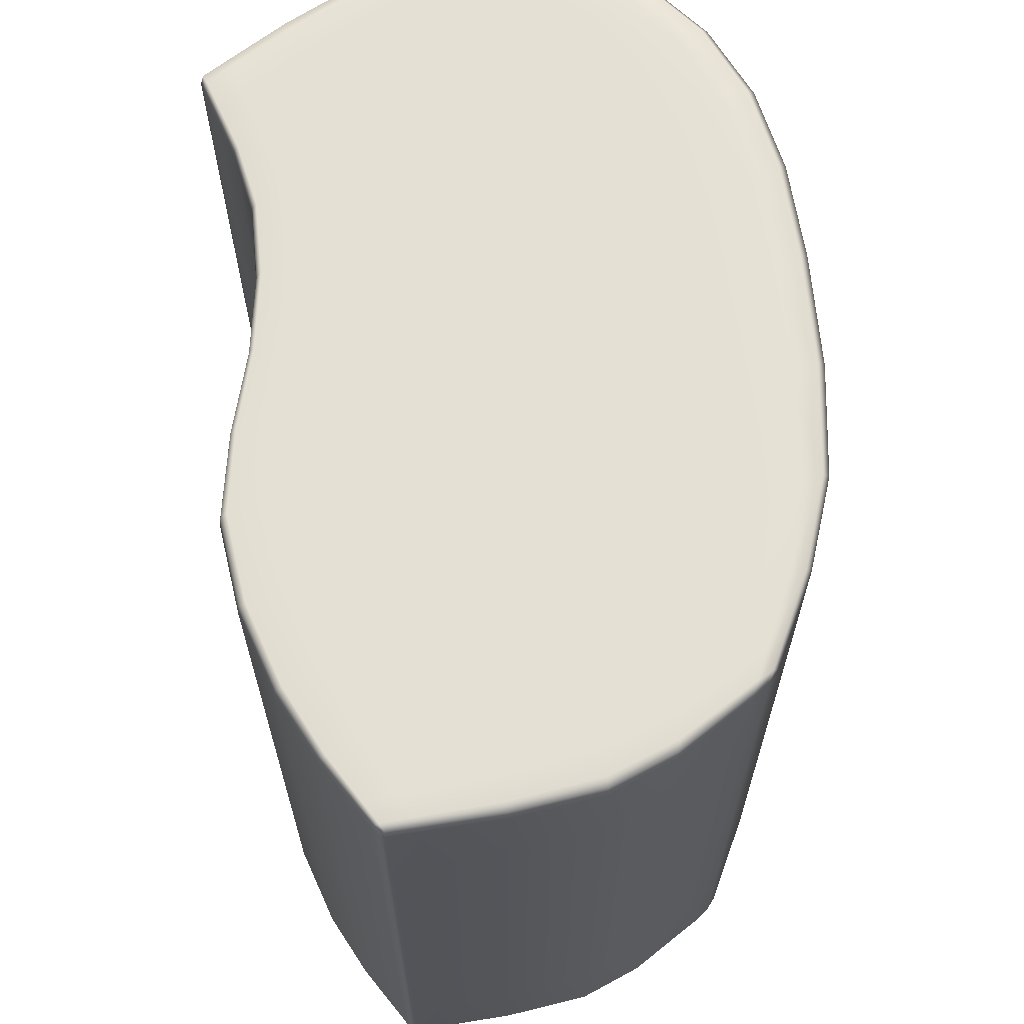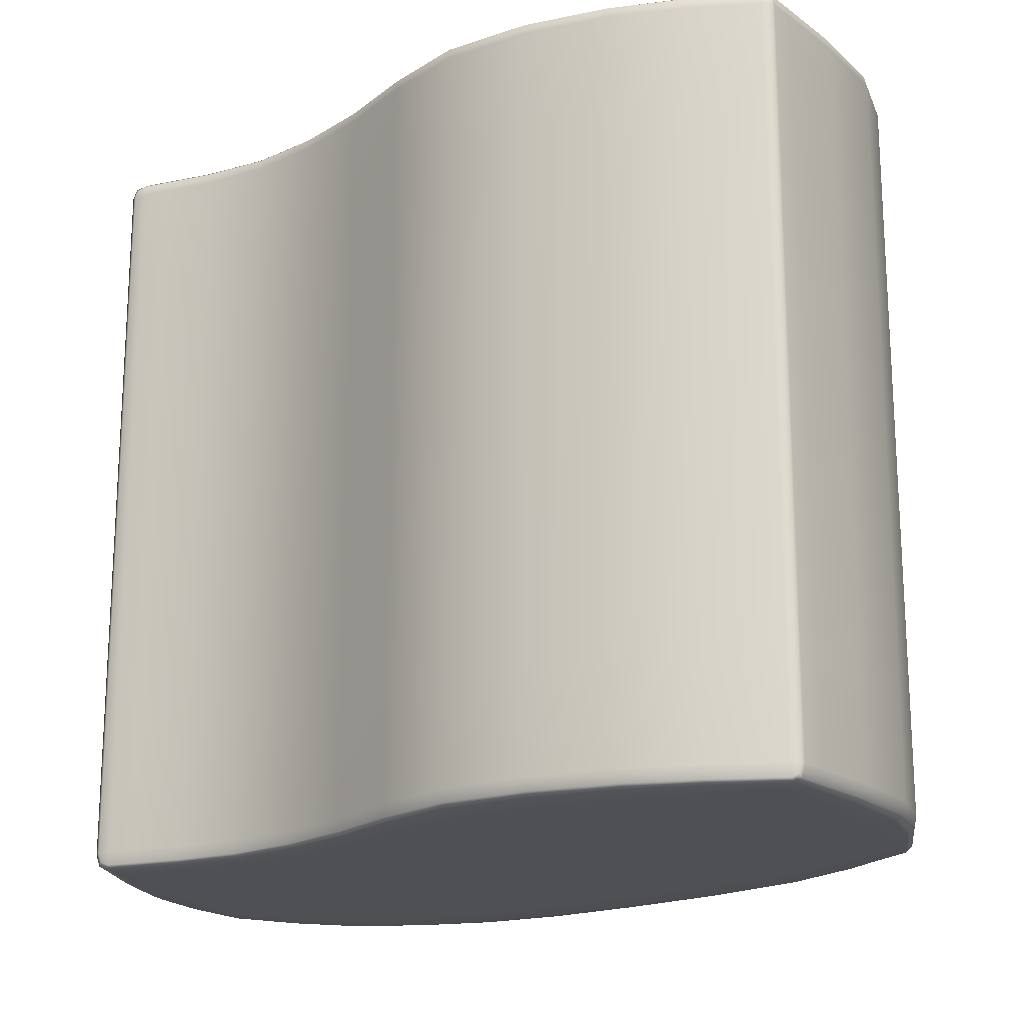
<metadata>
{"format":"obj","ext":"obj","renderer":"f3d","projection":"perspective","resolution":1024,"background":"white","views":[{"elev":65.4,"azim":-112.2,"up":"+Y"},{"elev":-18.8,"azim":-156.1,"up":"+Y"}]}
</metadata>
<code>
g default
v -3.131 0.09502 3.371
v 7.324 0.09502 4.39
v -3.131 9.921 3.371
v 7.324 9.921 4.39
v -3.116 9.921 -1.305
v 6.942 9.921 0.1302
v -3.116 0.09502 -1.305
v 6.942 0.09502 0.1302
v -1.05 9.955 5.044
v -1.163 9.955 -1.801
v -1.163 0.05345 -1.801
v -1.05 0.05345 5.044
v 1.76 9.955 6.052
v 1.092 9.955 -1.67
v 1.092 0.05345 -1.67
v 1.76 0.05345 6.052
v 4.176 9.955 6.448
v 3.017 9.955 -0.6344
v 3.017 0.05345 -0.6344
v 4.176 0.05345 6.448
v 6.148 9.955 5.917
v 4.909 9.955 0.08606
v 4.909 0.05345 0.08606
v 6.148 0.05345 5.917
v -3.619 9.955 1.213
v -3.619 0.05345 1.213
v -1.221 0 1.99
v 1.438 0 2.326
v 3.698 0 2.912
v 5.639 0 3.008
v 7.578 0.05345 2.445
v 7.578 9.955 2.445
v 5.639 10 3.008
v 3.698 10 2.912
v 1.438 10 2.326
v -1.221 10 1.99
v -3.137 8.536 -1.311
v -3.657 8.536 1.199
v -3.138 8.536 3.409
v -1.043 8.536 5.149
v 1.771 8.536 6.183
v 4.192 8.536 6.573
v 6.165 8.536 6.02
v 7.334 8.536 4.411
v 7.626 8.536 2.429
v 6.978 8.536 0.1162
v 4.904 8.536 0.06611
v 3.012 8.536 -0.6586
v 1.09 8.536 -1.697
v -1.163 8.536 -1.827
v -2.746 9.955 -1.427
v -2.742 8.536 -1.447
v -2.746 0.05345 -1.427
v -3.141 0 1.389
v -2.739 0.05345 3.762
v -2.72 8.536 3.844
v -2.739 9.955 3.762
v -3.141 10 1.389
v 6.459 9.955 0.1348
v 6.455 8.536 0.1177
v 6.459 0.05345 0.1348
v 7.097 0 2.608
v 7.071 0.05345 4.818
v 7.066 8.536 4.895
v 7.071 9.955 4.818
v 7.097 10 2.608
v -2.742 1.526 -1.447
v -3.137 1.526 -1.311
v -3.657 1.526 1.199
v -3.138 1.526 3.409
v -2.72 1.526 3.844
v -1.043 1.526 5.149
v 1.771 1.526 6.183
v 4.192 1.526 6.573
v 6.165 1.526 6.02
v 7.066 1.526 4.895
v 7.334 1.526 4.411
v 7.626 1.526 2.429
v 6.978 1.526 0.1162
v 6.455 1.526 0.1177
v 4.904 1.526 0.06611
v 3.012 1.526 -0.6586
v 1.09 1.526 -1.697
v -1.163 1.526 -1.827
v -3.329 9.955 2.76
v -3.363 8.536 2.736
v -3.363 1.526 2.736
v -3.329 0.05345 2.76
v -2.899 0 3.064
v -1.112 0 4.154
v 1.663 0 4.937
v 4.041 0 5.377
v 6.004 0 5.037
v 7.11 0 4.161
v 7.448 0.05345 3.832
v 7.481 1.526 3.799
v 7.481 8.536 3.799
v 7.448 9.955 3.832
v 7.11 10 4.161
v 6.004 10 5.037
v 4.041 10 5.377
v 1.663 10 4.937
v -1.112 10 4.154
v -2.899 10 3.064
v -3.234 9.955 -0.8907
v -3.266 8.536 -0.8856
v -3.266 1.526 -0.8856
v -3.234 0.05345 -0.8907
v -2.826 0 -0.9566
v -1.177 0 -1.165
v 1.149 0 -1.009
v 3.132 0 -0.05213
v 5.033 0 0.566
v 6.576 0 0.5458
v 7.093 0.05345 0.5053
v 7.144 1.526 0.5013
v 7.144 8.536 0.5013
v 7.093 9.955 0.5053
v 6.576 10 0.5458
v 5.033 10 0.566
v 3.132 10 -0.05213
v 1.149 10 -1.009
v -1.177 10 -1.165
v -2.826 10 -0.9566
v 4.192 5.035 6.573
v 5.275 1.526 6.409
v 6.165 5.035 6.02
v 6.734 1.526 5.442
v 7.066 5.035 4.895
v 7.402 1.526 4.169
v 7.481 5.035 3.799
v 7.334 5.035 4.411
v 7.626 5.035 2.429
v 7.405 1.526 1.389
v 7.144 5.035 0.5013
v 4.904 5.035 0.06611
v 6.455 5.035 0.1177
v 5.775 1.526 0.1408
v 3.012 5.035 -0.6586
v 3.968 1.526 -0.2147
v 1.09 5.035 -1.697
v 2.081 1.526 -1.223
v -1.163 5.035 -1.827
v -0.04732 1.526 -1.872
v -2.742 5.035 -1.447
v -3.041 1.526 -1.356
v -3.137 5.035 -1.311
v -2.091 9.955 -1.622
v -2.089 8.536 -1.645
v -2.089 1.526 -1.645
v -2.141 0 -1.067
v -2.34 0 1.684
v -2.177 0 3.575
v -2.071 0.05345 4.353
v -2.058 1.526 4.445
v -2.058 8.536 4.445
v -2.071 9.955 4.353
v -2.177 10 3.575
v -2.34 10 1.684
v -2.141 10 -1.067
v 6.824 9.955 0.1218
v 6.978 9.821 0.1162
v 6.819 8.536 0.1054
v 6.978 5.035 0.1162
v 6.819 1.526 0.1054
v 7.435 0 2.494
v 6.939 0 0.5174
v 7.355 0.05345 1.398
v 7.347 0 3.93
v 7.374 0.05345 4.207
v 7.255 0.05345 4.532
v 7.244 8.536 4.602
v 7.244 1.526 4.602
v 7.255 9.955 4.532
v 7.347 10 3.93
v 7.435 10 2.494
v 6.939 10 0.5174
v -2.742 0.2138 -1.447
v -3.045 0.05345 -1.338
v -3.137 0.2138 -1.311
v -3.657 0.2138 1.199
v -3.266 0.2138 -0.8856
v -3.138 0.2138 3.409
v -3.363 0.2138 2.736
v -2.72 0.2138 3.844
v -1.043 0.2138 5.149
v 1.771 0.2138 6.183
v 4.192 0.2138 6.573
v 6.165 0.2138 6.02
v 7.066 0.2138 4.895
v 7.334 0.2138 4.411
v 7.481 0.2138 3.799
v 7.626 0.2138 2.429
v 7.144 0.2138 0.5013
v 6.455 0.2138 0.1177
v 6.978 0.2138 0.1162
v 6.824 0.05345 0.1218
v 4.904 0.2138 0.06611
v 5.78 0.05345 0.159
v 3.012 0.2138 -0.6586
v 3.973 0.05345 -0.1926
v 1.09 0.2138 -1.697
v 2.085 0.05345 -1.197
v -1.163 0.2138 -1.827
v -0.0464 0.05345 -1.844
v -2.091 0.05345 -1.622
v -3.558 8.536 2.086
v -3.522 9.955 2.106
v -3.558 1.526 2.086
v -3.522 0.05345 2.106
v -3.059 0 2.362
v -1.175 0 3.259
v 1.567 0 3.814
v 3.905 0 4.3
v 5.859 0 4.151
v 7.15 0 3.501
v 7.562 0.05345 3.251
v 7.603 1.526 3.226
v 7.603 8.536 3.226
v 7.562 9.955 3.251
v 7.15 10 3.501
v 5.859 10 4.151
v 3.905 10 4.3
v 1.567 10 3.814
v -1.175 10 3.259
v -3.059 10 2.362
v -3.179 8.536 -1.25
v -3.149 9.955 -1.259
v -3.179 1.526 -1.25
v -3.149 0.05345 -1.259
v -2.756 0 -1.368
v -1.165 0 -1.721
v 1.099 0 -1.587
v 3.031 0 -0.5618
v 4.925 0 0.1459
v 6.474 0 0.186
v 6.993 0.05345 0.1648
v 7.044 1.526 0.1627
v 7.044 8.536 0.1627
v 6.993 9.955 0.1648
v 6.474 10 0.186
v 4.925 10 0.1459
v 3.031 10 -0.5618
v 1.099 10 -1.587
v -1.165 10 -1.721
v -2.756 10 -1.368
v -3.023 8.536 3.569
v -2.72 9.821 3.844
v -3.045 9.955 3.491
v -3.138 9.821 3.409
v -2.795 10 3.516
v -3.229 10 2.831
v -3.205 9.955 3.181
v -3.045 9.955 -1.338
v -2.742 9.821 -1.447
v -3.041 8.536 -1.356
v -3.137 9.821 -1.311
v -3.229 0 2.831
v -2.795 0 3.516
v -3.045 0.05345 3.491
v -3.205 0.05345 3.181
v 7.402 8.536 4.169
v 7.481 9.821 3.799
v 7.374 9.955 4.207
v 7.334 9.821 4.411
v -3.237 8.536 3.154
v -3.363 9.821 2.736
v 0.3135 9.955 5.614
v 1.726 10 5.66
v 0.2448 10 4.594
v -1.072 10 4.731
v -1.163 9.821 -1.827
v -0.0464 9.955 -1.844
v 1.09 9.821 -1.697
v -0.04732 8.536 -1.872
v -1.072 0 4.731
v 0.2448 0 4.594
v 1.726 0 5.66
v 0.3135 0.05345 5.614
v -1.043 9.821 5.149
v 0.3215 8.536 5.734
v 1.771 9.821 6.183
v 3.029 9.955 6.349
v 4.128 10 6.071
v 2.912 10 5.226
v 2.085 9.955 -1.197
v 3.012 9.821 -0.6586
v 2.081 8.536 -1.223
v 2.912 0 5.226
v 4.128 0 6.071
v 3.029 0.05345 6.349
v 3.042 8.536 6.481
v 4.192 9.821 6.573
v 5.256 9.955 6.293
v 6.097 10 5.608
v 5.1 10 5.307
v 3.973 9.955 -0.1926
v 4.904 9.821 0.06611
v 3.968 8.536 -0.2147
v 5.1 0 5.307
v 6.097 0 5.608
v 5.256 0.05345 6.293
v 5.275 8.536 6.409
v 6.165 9.821 6.02
v 6.727 9.955 5.353
v 7.085 10 4.587
v 6.668 10 4.593
v 5.78 9.955 0.159
v 6.455 9.821 0.1177
v 5.775 8.536 0.1408
v 6.668 0 4.593
v 7.085 0 4.587
v 6.727 0.05345 5.353
v 6.734 8.536 5.442
v 7.066 9.821 4.895
v -3.492 8.536 0.06979
v -3.657 9.821 1.199
v -3.457 9.955 0.0736
v -3.266 9.821 -0.8856
v -3.138 0 -0.9061
v -3.009 0 0.1225
v -3.508 0 1.254
v -3.457 0.05345 0.0736
v 0.09778 0 2.159
v -1.208 0 0.2939
v -0.02407 0 -1.177
v 1.281 0 0.5068
v 2.623 0 2.625
v 2.176 0 -0.5674
v 3.397 0 1.283
v 4.709 0 3.039
v 4.098 0 0.3374
v 5.317 0 1.667
v 6.466 0 2.822
v 5.9 0 0.5987
v 6.845 0 1.488
v 7.626 9.821 2.429
v 7.405 8.536 1.389
v 7.144 9.821 0.5013
v 7.355 9.955 1.398
v 6.466 10 2.822
v 6.845 10 1.488
v 5.9 10 0.5987
v 5.317 10 1.667
v 4.709 10 3.039
v 4.098 10 0.3374
v 3.397 10 1.283
v 2.623 10 2.625
v 2.176 10 -0.5674
v 1.281 10 0.5068
v 0.09778 10 2.159
v -0.02407 10 -1.177
v -1.208 10 0.2939
v -3.508 10 1.254
v -3.009 10 0.1225
v -3.138 10 -0.9061
v -3.492 1.526 0.06979
v -3.657 5.035 1.199
v -3.266 5.035 -0.8856
v -3.237 1.526 3.154
v -3.138 5.035 3.409
v -3.363 5.035 2.736
v -3.023 1.526 3.569
v -2.72 5.035 3.844
v -1.043 5.035 5.149
v 0.3215 1.526 5.734
v 1.771 5.035 6.183
v 3.042 1.526 6.481
v -3.023 9.821 3.569
v -3.109 10 3.259
v -3.041 9.821 -1.356
v -3.109 0 3.259
v 7.402 9.821 4.169
v -3.237 9.821 3.154
v 0.2893 10 5.255
v -0.04732 9.821 -1.872
v 0.2893 0 5.255
v 0.3215 9.821 5.734
v 2.988 10 5.954
v 2.081 9.821 -1.223
v 2.988 0 5.954
v 3.042 9.821 6.481
v 5.201 10 5.946
v 3.968 9.821 -0.2147
v 5.201 0 5.946
v 5.275 9.821 6.409
v 6.707 10 5.085
v 5.775 9.821 0.1408
v 6.707 0 5.085
v 6.734 9.821 5.442
v -3.492 9.821 0.06979
v -3.352 0 0.08503
v 0.02714 0 0.3538
v 2.384 0 0.8756
v 4.383 0 1.553
v 6.177 0 1.607
v 7.405 9.821 1.389
v 6.177 10 1.607
v 4.383 10 1.553
v 2.384 10 0.8756
v 0.02714 10 0.3538
v -3.352 10 0.08503
v -3.492 5.035 0.06979
v -3.237 5.035 3.154
v -3.023 5.035 3.569
v 0.3215 5.035 5.734
v 3.042 5.035 6.481
v 5.275 5.035 6.409
v 6.734 5.035 5.442
v 7.402 5.035 4.169
v 7.405 5.035 1.389
v 5.775 5.035 0.1408
v 3.968 5.035 -0.2147
v 2.081 5.035 -1.223
v -0.04732 5.035 -1.872
v -3.041 5.035 -1.356
v -2.089 9.821 -1.645
v -2.089 5.035 -1.645
v -2.257 0 0.2045
v -2.108 0 4.079
v -2.058 5.035 4.445
v -2.058 9.821 4.445
v -2.108 10 4.079
v -2.257 10 0.2045
v 6.819 9.821 0.1054
v 6.819 5.035 0.1054
v 7.203 0 1.425
v 7.288 0 4.32
v 7.244 5.035 4.602
v 7.244 9.821 4.602
v 7.288 10 4.32
v 7.203 10 1.425
v -3.041 0.2138 -1.356
v -3.492 0.2138 0.06979
v -3.237 0.2138 3.154
v -3.023 0.2138 3.569
v -2.058 0.2138 4.445
v 0.3215 0.2138 5.734
v 3.042 0.2138 6.481
v 5.275 0.2138 6.409
v 6.734 0.2138 5.442
v 7.244 0.2138 4.602
v 7.402 0.2138 4.169
v 7.405 0.2138 1.389
v 6.819 0.2138 0.1054
v 5.775 0.2138 0.1408
v 3.968 0.2138 -0.2147
v 2.081 0.2138 -1.223
v -0.04732 0.2138 -1.872
v -2.089 0.2138 -1.645
v -3.558 9.821 2.086
v -3.558 5.035 2.086
v -3.558 0.2138 2.086
v -3.414 0 2.166
v -2.283 0 2.792
v 0.1756 0 3.567
v 2.795 0 4.096
v 4.942 0 4.314
v 6.609 0 3.828
v 7.439 0 3.325
v 7.603 0.2138 3.226
v 7.603 5.035 3.226
v 7.603 9.821 3.226
v 7.439 10 3.325
v 6.609 10 3.828
v 4.942 10 4.314
v 2.795 10 4.096
v 0.1756 10 3.567
v -2.283 10 2.792
v -3.414 10 2.166
v -3.179 9.821 -1.25
v -3.179 5.035 -1.25
v -3.179 0.2138 -1.25
v -3.057 0 -1.284
v -2.097 0 -1.552
v -0.04361 0 -1.761
v 2.096 0 -1.118
v 3.989 0 -0.1265
v 5.795 0 0.2139
v 6.838 0 0.1711
v 7.044 0.2138 0.1627
v 7.044 5.035 0.1627
v 7.044 9.821 0.1627
v 6.838 10 0.1711
v 5.795 10 0.2139
v 3.989 10 -0.1265
v 2.096 10 -1.118
v -0.04361 10 -1.761
v -2.097 10 -1.552
v -3.057 10 -1.284
g pCube9
f 39 247 369 250
f 247 56 248 369
f 369 248 57 249
f 250 369 249 3
f 3 249 370 253
f 249 57 251 370
f 370 251 104 252
f 253 370 252 85
f 5 254 371 257
f 254 51 255 371
f 371 255 52 256
f 257 371 256 37
f 88 258 372 261
f 258 89 259 372
f 372 259 55 260
f 261 372 260 1
f 44 262 373 265
f 262 97 263 373
f 373 263 98 264
f 265 373 264 4
f 86 266 374 267
f 266 39 250 374
f 374 250 3 253
f 267 374 253 85
f 9 268 375 271
f 268 13 269 375
f 375 269 102 270
f 271 375 270 103
f 50 272 376 275
f 272 10 273 376
f 376 273 14 274
f 275 376 274 49
f 12 276 377 279
f 276 90 277 377
f 377 277 91 278
f 279 377 278 16
f 9 280 378 268
f 280 40 281 378
f 378 281 41 282
f 268 378 282 13
f 13 283 379 269
f 283 17 284 379
f 379 284 101 285
f 269 379 285 102
f 49 274 380 288
f 274 14 286 380
f 380 286 18 287
f 288 380 287 48
f 16 278 381 291
f 278 91 289 381
f 381 289 92 290
f 291 381 290 20
f 13 282 382 283
f 282 41 292 382
f 382 292 42 293
f 283 382 293 17
f 17 294 383 284
f 294 21 295 383
f 383 295 100 296
f 284 383 296 101
f 48 287 384 299
f 287 18 297 384
f 384 297 22 298
f 299 384 298 47
f 20 290 385 302
f 290 92 300 385
f 385 300 93 301
f 302 385 301 24
f 17 293 386 294
f 293 42 303 386
f 386 303 43 304
f 294 386 304 21
f 21 305 387 295
f 305 65 306 387
f 387 306 99 307
f 295 387 307 100
f 47 298 388 310
f 298 22 308 388
f 388 308 59 309
f 310 388 309 60
f 24 301 389 313
f 301 93 311 389
f 389 311 94 312
f 313 389 312 63
f 21 304 390 305
f 304 43 314 390
f 390 314 64 315
f 305 390 315 65
f 106 316 391 319
f 316 38 317 391
f 391 317 25 318
f 319 391 318 105
f 108 320 392 323
f 320 109 321 392
f 392 321 54 322
f 323 392 322 26
f 28 324 393 327
f 324 27 325 393
f 393 325 110 326
f 327 393 326 111
f 29 328 394 330
f 328 28 327 394
f 394 327 111 329
f 330 394 329 112
f 30 331 395 333
f 331 29 330 395
f 395 330 112 332
f 333 395 332 113
f 62 334 396 336
f 334 30 333 396
f 396 333 113 335
f 336 396 335 114
f 32 337 397 340
f 337 45 338 397
f 397 338 117 339
f 340 397 339 118
f 33 341 398 344
f 341 66 342 398
f 398 342 119 343
f 344 398 343 120
f 34 345 399 347
f 345 33 344 399
f 399 344 120 346
f 347 399 346 121
f 35 348 400 350
f 348 34 347 400
f 400 347 121 349
f 350 400 349 122
f 36 351 401 353
f 351 35 350 401
f 401 350 122 352
f 353 401 352 123
f 25 354 402 318
f 354 58 355 402
f 402 355 124 356
f 318 402 356 105
f 107 357 403 359
f 357 69 358 403
f 403 358 38 316
f 359 403 316 106
f 87 360 404 362
f 360 70 361 404
f 404 361 39 266
f 362 404 266 86
f 70 363 405 361
f 363 71 364 405
f 405 364 56 247
f 361 405 247 39
f 41 281 406 367
f 281 40 365 406
f 406 365 72 366
f 367 406 366 73
f 42 292 407 125
f 292 41 367 407
f 407 367 73 368
f 125 407 368 74
f 43 303 408 127
f 303 42 125 408
f 408 125 74 126
f 127 408 126 75
f 64 314 409 129
f 314 43 127 409
f 409 127 75 128
f 129 409 128 76
f 77 130 410 132
f 130 96 131 410
f 410 131 97 262
f 132 410 262 44
f 117 338 411 135
f 338 45 133 411
f 411 133 78 134
f 135 411 134 116
f 81 136 412 138
f 136 47 310 412
f 412 310 60 137
f 138 412 137 80
f 82 139 413 140
f 139 48 299 413
f 413 299 47 136
f 140 413 136 81
f 83 141 414 142
f 141 49 288 414
f 414 288 48 139
f 142 414 139 82
f 84 143 415 144
f 143 50 275 415
f 415 275 49 141
f 144 415 141 83
f 37 256 416 147
f 256 52 145 416
f 416 145 67 146
f 147 416 146 68
f 51 148 417 255
f 148 10 272 417
f 417 272 50 149
f 255 417 149 52
f 84 150 418 143
f 150 67 145 418
f 418 145 52 149
f 143 418 149 50
f 54 321 419 152
f 321 109 151 419
f 419 151 110 325
f 152 419 325 27
f 55 259 420 154
f 259 89 153 420
f 420 153 90 276
f 154 420 276 12
f 56 364 421 156
f 364 71 155 421
f 421 155 72 365
f 156 421 365 40
f 57 248 422 157
f 248 56 156 422
f 422 156 40 280
f 157 422 280 9
f 104 251 423 158
f 251 57 157 423
f 423 157 9 271
f 158 423 271 103
f 124 355 424 160
f 355 58 159 424
f 424 159 36 353
f 160 424 353 123
f 60 309 425 163
f 309 59 161 425
f 425 161 6 162
f 163 425 162 46
f 80 137 426 165
f 137 60 163 426
f 426 163 46 164
f 165 426 164 79
f 31 166 427 168
f 166 62 336 427
f 427 336 114 167
f 168 427 167 115
f 63 312 428 171
f 312 94 169 428
f 428 169 95 170
f 171 428 170 2
f 44 172 429 132
f 172 64 129 429
f 429 129 76 173
f 132 429 173 77
f 65 315 430 174
f 315 64 172 430
f 430 172 44 265
f 174 430 265 4
f 99 306 431 175
f 306 65 174 431
f 431 174 4 264
f 175 431 264 98
f 119 342 432 177
f 342 66 176 432
f 432 176 32 340
f 177 432 340 118
f 68 146 433 180
f 146 67 178 433
f 433 178 53 179
f 180 433 179 7
f 108 323 434 182
f 323 26 181 434
f 434 181 69 357
f 182 434 357 107
f 88 261 435 184
f 261 1 183 435
f 435 183 70 360
f 184 435 360 87
f 1 260 436 183
f 260 55 185 436
f 436 185 71 363
f 183 436 363 70
f 72 155 437 186
f 155 71 185 437
f 437 185 55 154
f 186 437 154 12
f 73 366 438 187
f 366 72 186 438
f 438 186 12 279
f 187 438 279 16
f 74 368 439 188
f 368 73 187 439
f 439 187 16 291
f 188 439 291 20
f 75 126 440 189
f 126 74 188 440
f 440 188 20 302
f 189 440 302 24
f 76 128 441 190
f 128 75 189 441
f 441 189 24 313
f 190 441 313 63
f 77 173 442 191
f 173 76 190 442
f 442 190 63 171
f 191 442 171 2
f 2 170 443 191
f 170 95 192 443
f 443 192 96 130
f 191 443 130 77
f 116 134 444 194
f 134 78 193 444
f 444 193 31 168
f 194 444 168 115
f 61 195 445 197
f 195 80 165 445
f 445 165 79 196
f 197 445 196 8
f 23 198 446 199
f 198 81 138 446
f 446 138 80 195
f 199 446 195 61
f 19 200 447 201
f 200 82 140 447
f 447 140 81 198
f 201 447 198 23
f 15 202 448 203
f 202 83 142 448
f 448 142 82 200
f 203 448 200 19
f 11 204 449 205
f 204 84 144 449
f 449 144 83 202
f 205 449 202 15
f 53 178 450 206
f 178 67 150 450
f 450 150 84 204
f 206 450 204 11
f 38 207 451 317
f 207 86 267 451
f 451 267 85 208
f 317 451 208 25
f 69 209 452 358
f 209 87 362 452
f 452 362 86 207
f 358 452 207 38
f 26 210 453 181
f 210 88 184 453
f 453 184 87 209
f 181 453 209 69
f 26 322 454 210
f 322 54 211 454
f 454 211 89 258
f 210 454 258 88
f 90 153 455 212
f 153 89 211 455
f 455 211 54 152
f 212 455 152 27
f 91 277 456 213
f 277 90 212 456
f 456 212 27 324
f 213 456 324 28
f 92 289 457 214
f 289 91 213 457
f 457 213 28 328
f 214 457 328 29
f 93 300 458 215
f 300 92 214 458
f 458 214 29 331
f 215 458 331 30
f 94 311 459 216
f 311 93 215 459
f 459 215 30 334
f 216 459 334 62
f 95 169 460 217
f 169 94 216 460
f 460 216 62 166
f 217 460 166 31
f 96 192 461 218
f 192 95 217 461
f 461 217 31 193
f 218 461 193 78
f 97 131 462 219
f 131 96 218 462
f 462 218 78 133
f 219 462 133 45
f 98 263 463 220
f 263 97 219 463
f 463 219 45 337
f 220 463 337 32
f 66 221 464 176
f 221 99 175 464
f 464 175 98 220
f 176 464 220 32
f 100 307 465 222
f 307 99 221 465
f 465 221 66 341
f 222 465 341 33
f 101 296 466 223
f 296 100 222 466
f 466 222 33 345
f 223 466 345 34
f 102 285 467 224
f 285 101 223 467
f 467 223 34 348
f 224 467 348 35
f 103 270 468 225
f 270 102 224 468
f 468 224 35 351
f 225 468 351 36
f 58 226 469 159
f 226 104 158 469
f 469 158 103 225
f 159 469 225 36
f 85 252 470 208
f 252 104 226 470
f 470 226 58 354
f 208 470 354 25
f 37 227 471 257
f 227 106 319 471
f 471 319 105 228
f 257 471 228 5
f 68 229 472 147
f 229 107 359 472
f 472 359 106 227
f 147 472 227 37
f 7 230 473 180
f 230 108 182 473
f 473 182 107 229
f 180 473 229 68
f 7 179 474 230
f 179 53 231 474
f 474 231 109 320
f 230 474 320 108
f 110 151 475 232
f 151 109 231 475
f 475 231 53 206
f 232 475 206 11
f 111 326 476 233
f 326 110 232 476
f 476 232 11 205
f 233 476 205 15
f 112 329 477 234
f 329 111 233 477
f 477 233 15 203
f 234 477 203 19
f 113 332 478 235
f 332 112 234 478
f 478 234 19 201
f 235 478 201 23
f 114 335 479 236
f 335 113 235 479
f 479 235 23 199
f 236 479 199 61
f 115 167 480 237
f 167 114 236 480
f 480 236 61 197
f 237 480 197 8
f 79 238 481 196
f 238 116 194 481
f 481 194 115 237
f 196 481 237 8
f 46 239 482 164
f 239 117 135 482
f 482 135 116 238
f 164 482 238 79
f 118 339 483 240
f 339 117 239 483
f 483 239 46 162
f 240 483 162 6
f 59 241 484 161
f 241 119 177 484
f 484 177 118 240
f 161 484 240 6
f 120 343 485 242
f 343 119 241 485
f 485 241 59 308
f 242 485 308 22
f 121 346 486 243
f 346 120 242 486
f 486 242 22 297
f 243 486 297 18
f 122 349 487 244
f 349 121 243 487
f 487 243 18 286
f 244 487 286 14
f 123 352 488 245
f 352 122 244 488
f 488 244 14 273
f 245 488 273 10
f 51 246 489 148
f 246 124 160 489
f 489 160 123 245
f 148 489 245 10
f 105 356 490 228
f 356 124 246 490
f 490 246 51 254
f 228 490 254 5

</code>
